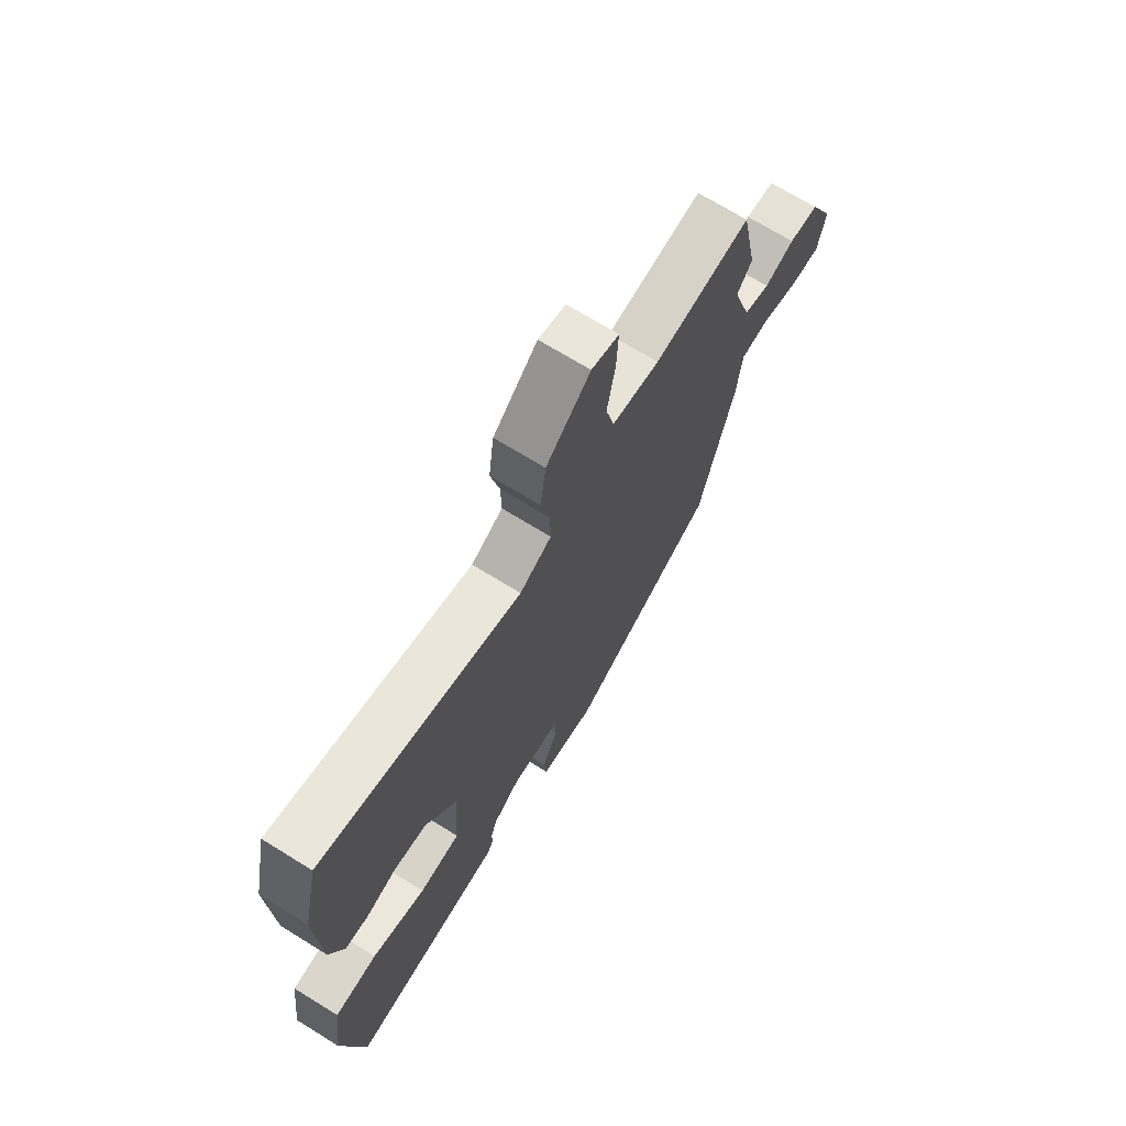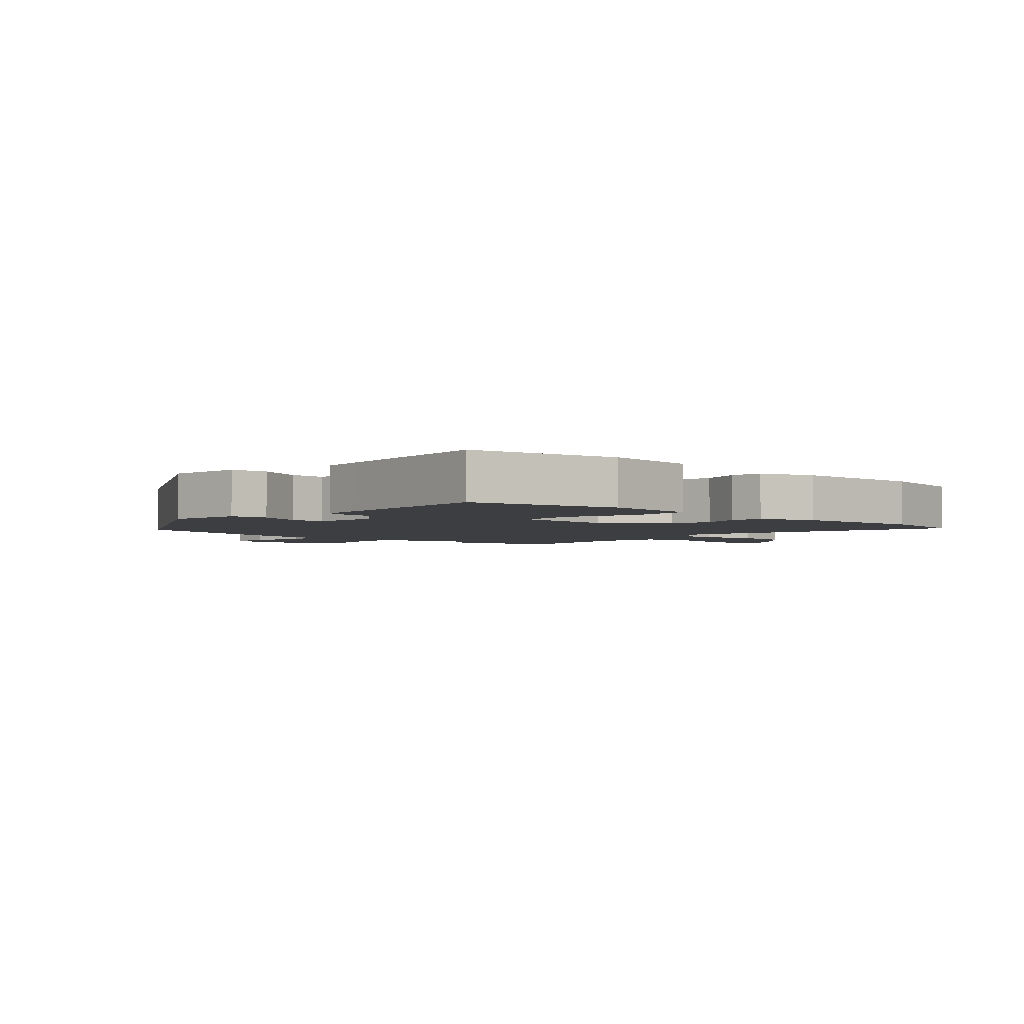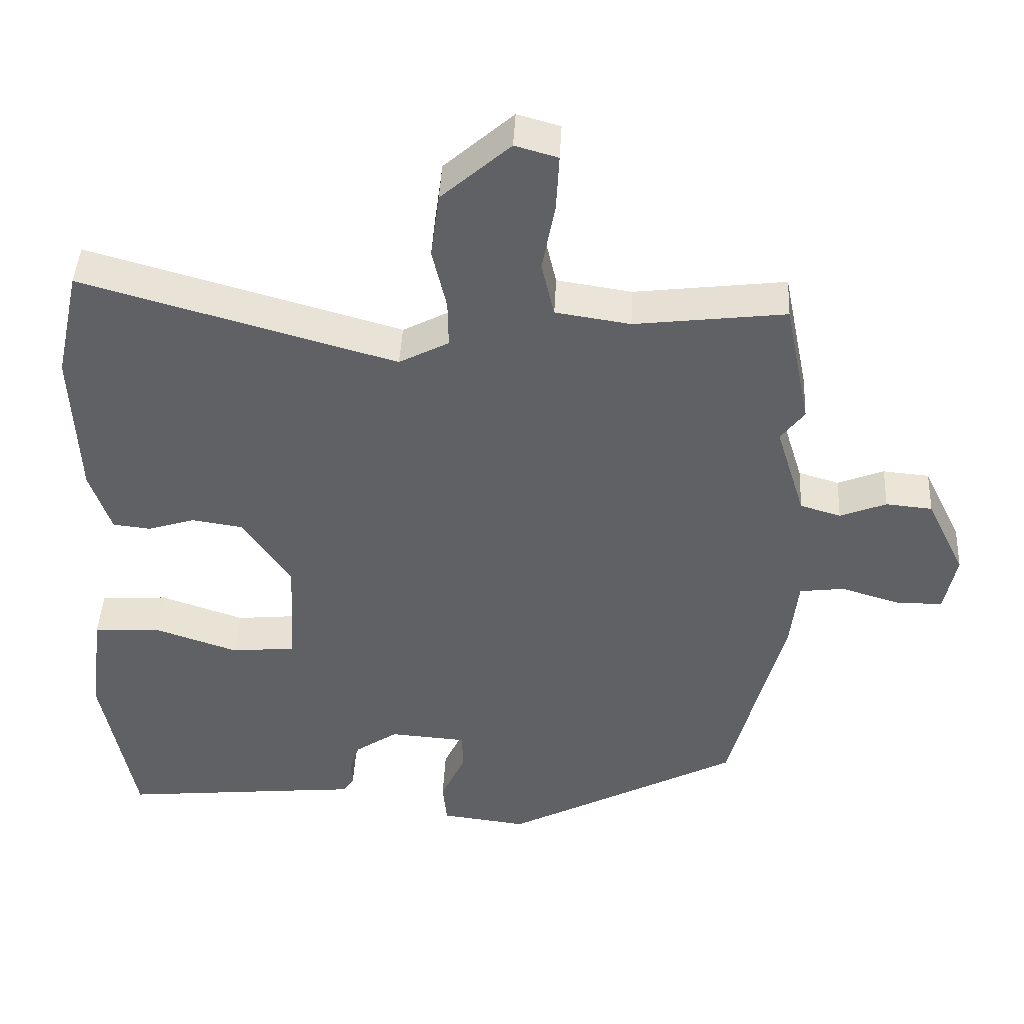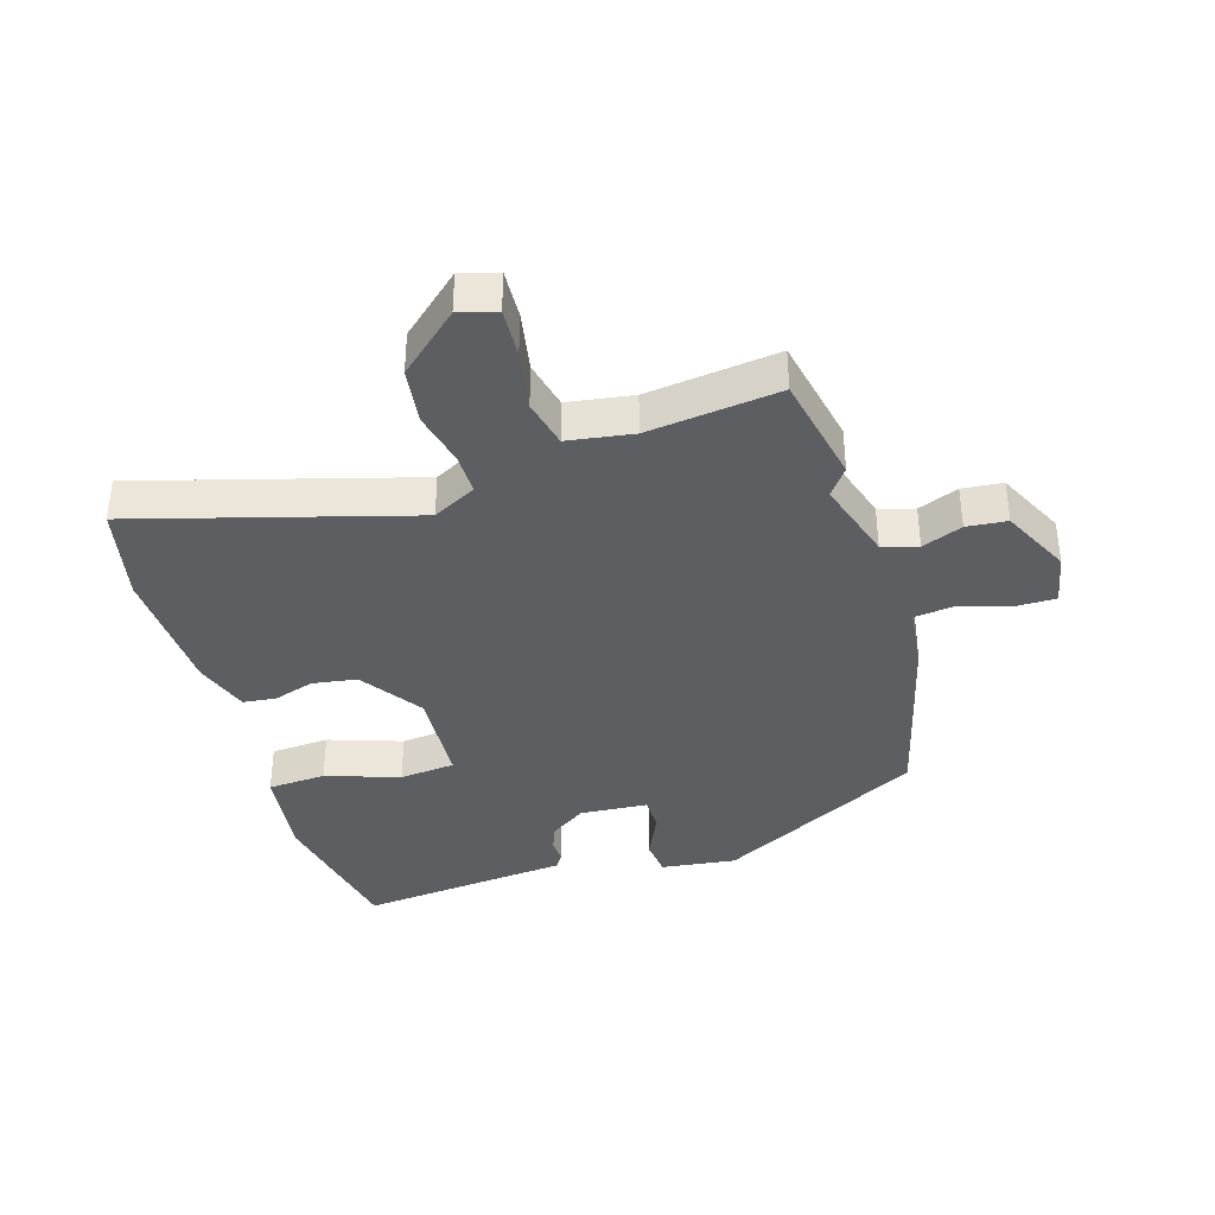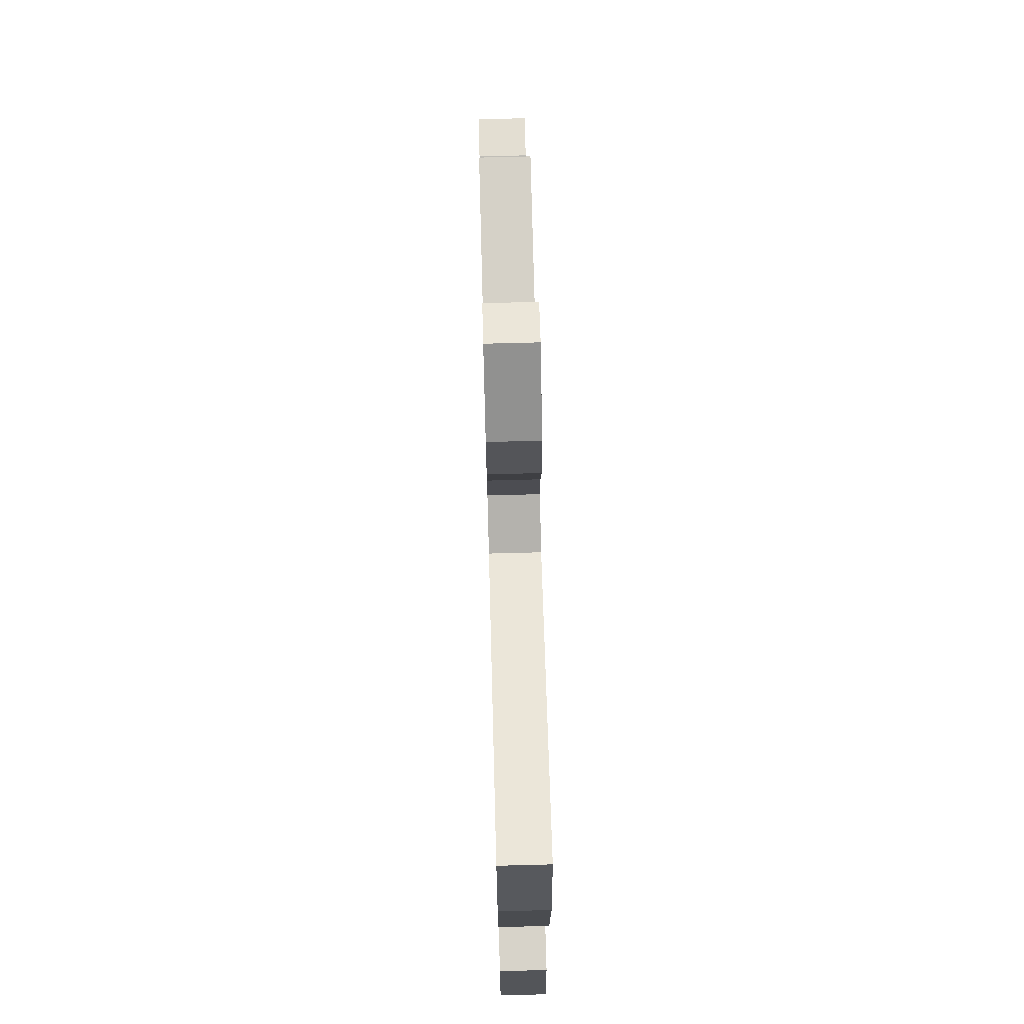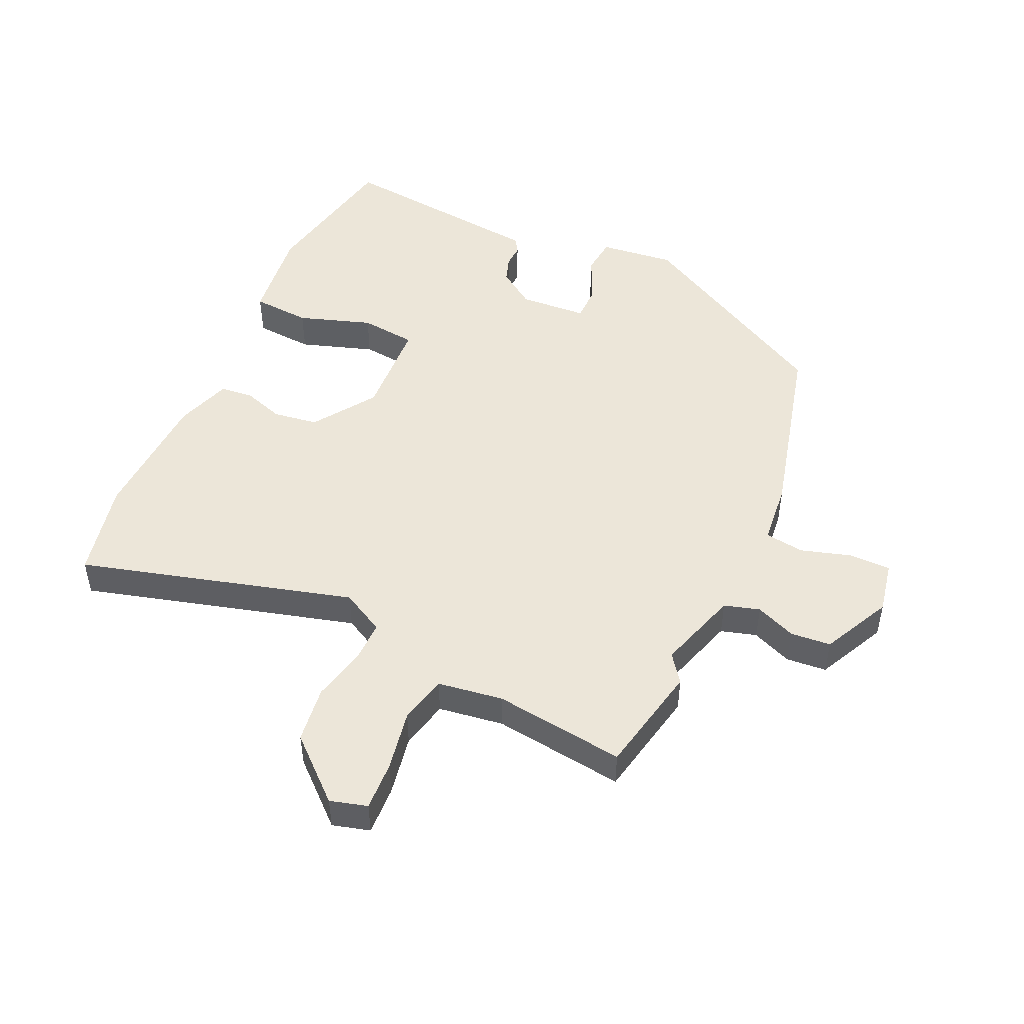
<metadata>
{"format":"obj","ext":"obj","renderer":"f3d","projection":"perspective","resolution":1024,"background":"white","views":[{"elev":70.4,"azim":-58.3,"up":"+Z"},{"elev":-3.1,"azim":-132.4,"up":"+Y"},{"elev":43.7,"azim":2.9,"up":"+Z"},{"elev":-37.7,"azim":16.9,"up":"+Y"},{"elev":72.7,"azim":-91.5,"up":"+Z"},{"elev":49.2,"azim":24.8,"up":"+Y"}]}
</metadata>
<code>
v 0.457 0.07 -0.367
v 0.127 0.07 -0.543
v 0.006 0.07 -0.528
v 0 0.07 -0.468
v 0.034 0.07 -0.393
v 0.034 0.07 -0.337
v -0.075 0.07 -0.329
v -0.135 0.07 -0.37
v -0.149 0.07 -0.411
v -0.147 0.07 -0.447
v -0.162 0.07 -0.471
v -0.225 0.07 -0.477
v -0.503 0.07 -0.505
v -0.549 0.07 -0.265
v -0.53 0.07 -0.112
v -0.436 0.07 -0.106
v -0.318 0.07 -0.146
v -0.228 0.07 -0.137
v -0.219 0.07 0.022
v -0.287 0.07 0.122
v -0.359 0.07 0.133
v -0.425 0.07 0.112
v -0.478 0.07 0.118
v -0.508 0.07 0.207
v -0.517 0.07 0.421
v -0.483 0.07 0.577
v -0.043 0.07 0.452
v 0.027 0.07 0.489
v 0.026 0.07 0.556
v 0.006 0.07 0.643
v 0.018 0.07 0.735
v 0.115 0.07 0.821
v 0.175 0.07 0.804
v 0.171 0.07 0.725
v 0.153 0.07 0.627
v 0.171 0.07 0.549
v 0.276 0.07 0.533
v 0.488 0.07 0.559
v 0.524 0.07 0.381
v 0.491 0.07 0.337
v 0.532 0.07 0.205
v 0.589 0.07 0.188
v 0.654 0.07 0.214
v 0.719 0.07 0.208
v 0.773 0.07 0.097
v 0.756 0.07 0.013
v 0.69 0.07 0.013
v 0.608 0.07 0.038
v 0.545 0.07 0.03
v 0.534 0.07 -0.071
v 0.457 0 -0.367
v 0.127 0 -0.543
v 0.006 0 -0.528
v 0 0 -0.468
v 0.034 0 -0.393
v 0.034 0 -0.337
v -0.075 0 -0.329
v -0.135 0 -0.37
v -0.149 0 -0.411
v -0.147 0 -0.447
v -0.162 0 -0.471
v -0.225 0 -0.477
v -0.503 0 -0.505
v -0.549 0 -0.265
v -0.53 0 -0.112
v -0.436 0 -0.106
v -0.318 0 -0.146
v -0.228 0 -0.137
v -0.219 0 0.022
v -0.287 0 0.122
v -0.359 0 0.133
v -0.425 0 0.112
v -0.478 0 0.118
v -0.508 0 0.207
v -0.517 0 0.421
v -0.483 0 0.577
v -0.043 0 0.452
v 0.027 0 0.489
v 0.026 0 0.556
v 0.006 0 0.643
v 0.018 0 0.735
v 0.115 0 0.821
v 0.175 0 0.804
v 0.171 0 0.725
v 0.153 0 0.627
v 0.171 0 0.549
v 0.276 0 0.533
v 0.488 0 0.559
v 0.524 0 0.381
v 0.491 0 0.337
v 0.532 0 0.205
v 0.589 0 0.188
v 0.654 0 0.214
v 0.719 0 0.208
v 0.773 0 0.097
v 0.756 0 0.013
v 0.69 0 0.013
v 0.608 0 0.038
v 0.545 0 0.03
v 0.534 0 -0.071
f 49 50 1 2
f 45 46 47 48
f 45 48 49
f 42 43 44 45
f 41 42 45 49
f 40 41 49 2
f 37 38 39 40
f 36 37 40 2
f 32 33 34 35
f 30 31 32 35
f 29 30 35 36
f 28 29 36 2
f 24 25 26 27
f 22 23 24 27
f 21 22 27 28
f 20 21 28
f 19 20 28
f 18 19 28
f 14 15 16 17
f 12 13 14 17
f 12 17 18
f 9 10 11 12
f 8 9 12 18
f 7 8 18 28
f 2 3 4 5
f 2 5 6
f 28 2 6
f 6 7 28
f 52 51 100 99
f 98 97 96 95
f 99 98 95
f 95 94 93 92
f 99 95 92 91
f 52 99 91 90
f 90 89 88 87
f 52 90 87 86
f 85 84 83 82
f 85 82 81 80
f 86 85 80 79
f 52 86 79 78
f 77 76 75 74
f 77 74 73 72
f 78 77 72 71
f 78 71 70
f 78 70 69
f 78 69 68
f 67 66 65 64
f 67 64 63 62
f 68 67 62
f 62 61 60 59
f 68 62 59 58
f 78 68 58 57
f 55 54 53 52
f 56 55 52
f 56 52 78
f 78 57 56
f 1 51 52 2
f 2 52 53 3
f 3 53 54 4
f 4 54 55 5
f 5 55 56 6
f 6 56 57 7
f 7 57 58 8
f 8 58 59 9
f 9 59 60 10
f 10 60 61 11
f 11 61 62 12
f 12 62 63 13
f 13 63 64 14
f 14 64 65 15
f 15 65 66 16
f 16 66 67 17
f 17 67 68 18
f 18 68 69 19
f 19 69 70 20
f 20 70 71 21
f 21 71 72 22
f 22 72 73 23
f 23 73 74 24
f 24 74 75 25
f 25 75 76 26
f 26 76 77 27
f 27 77 78 28
f 28 78 79 29
f 29 79 80 30
f 30 80 81 31
f 31 81 82 32
f 32 82 83 33
f 33 83 84 34
f 34 84 85 35
f 35 85 86 36
f 36 86 87 37
f 37 87 88 38
f 38 88 89 39
f 39 89 90 40
f 40 90 91 41
f 41 91 92 42
f 42 92 93 43
f 43 93 94 44
f 44 94 95 45
f 45 95 96 46
f 46 96 97 47
f 47 97 98 48
f 48 98 99 49
f 49 99 100 50
f 50 100 51 1

</code>
